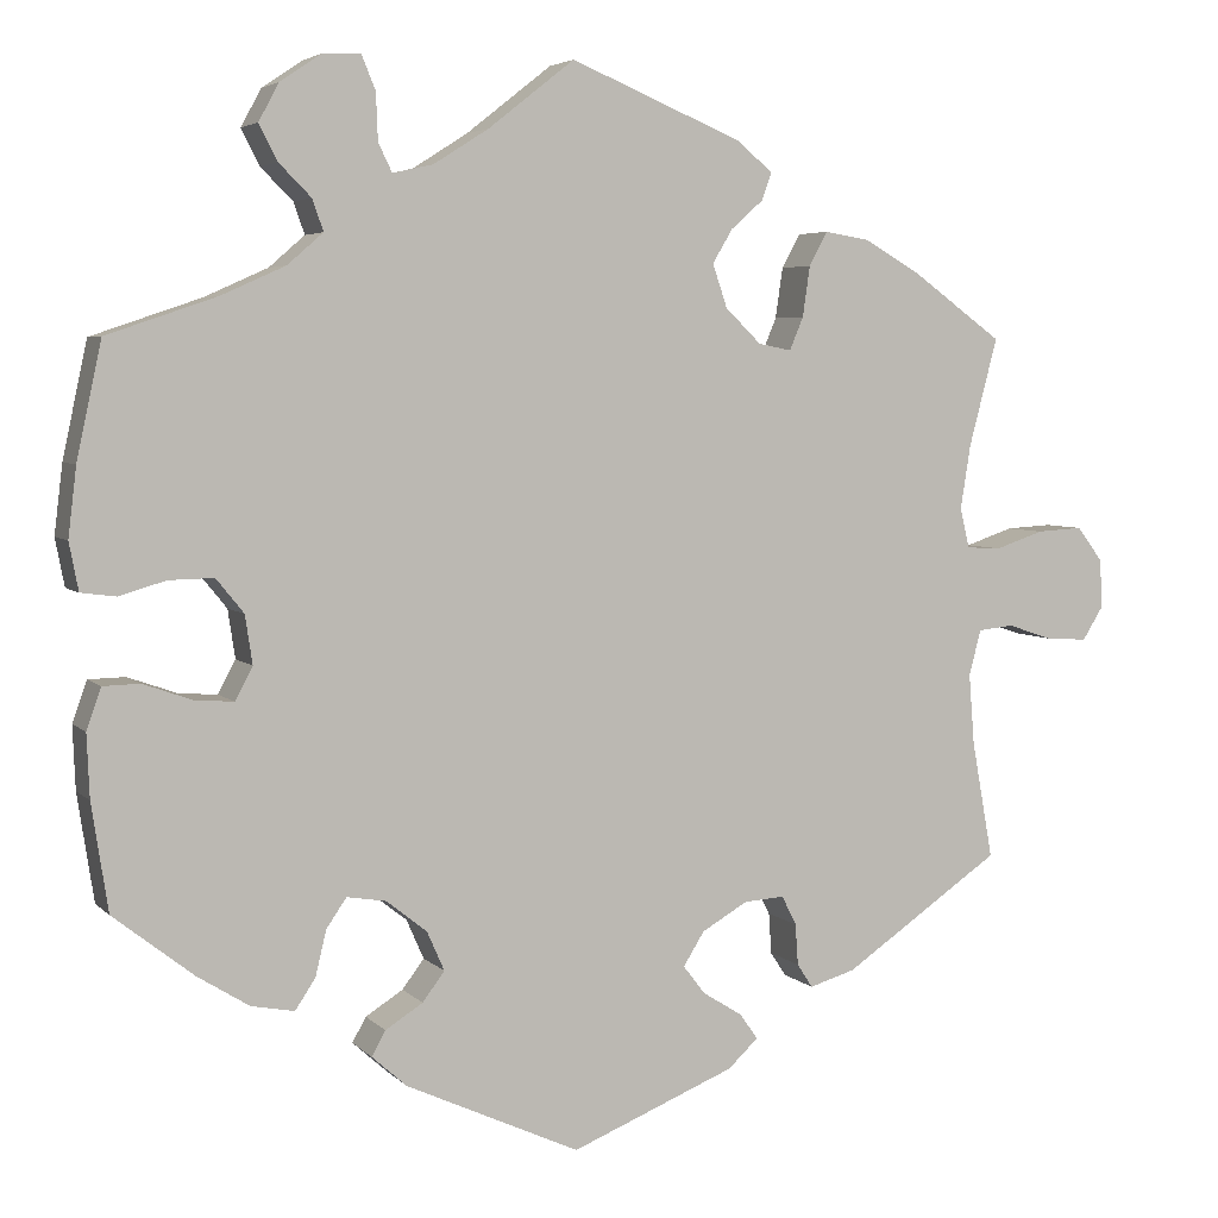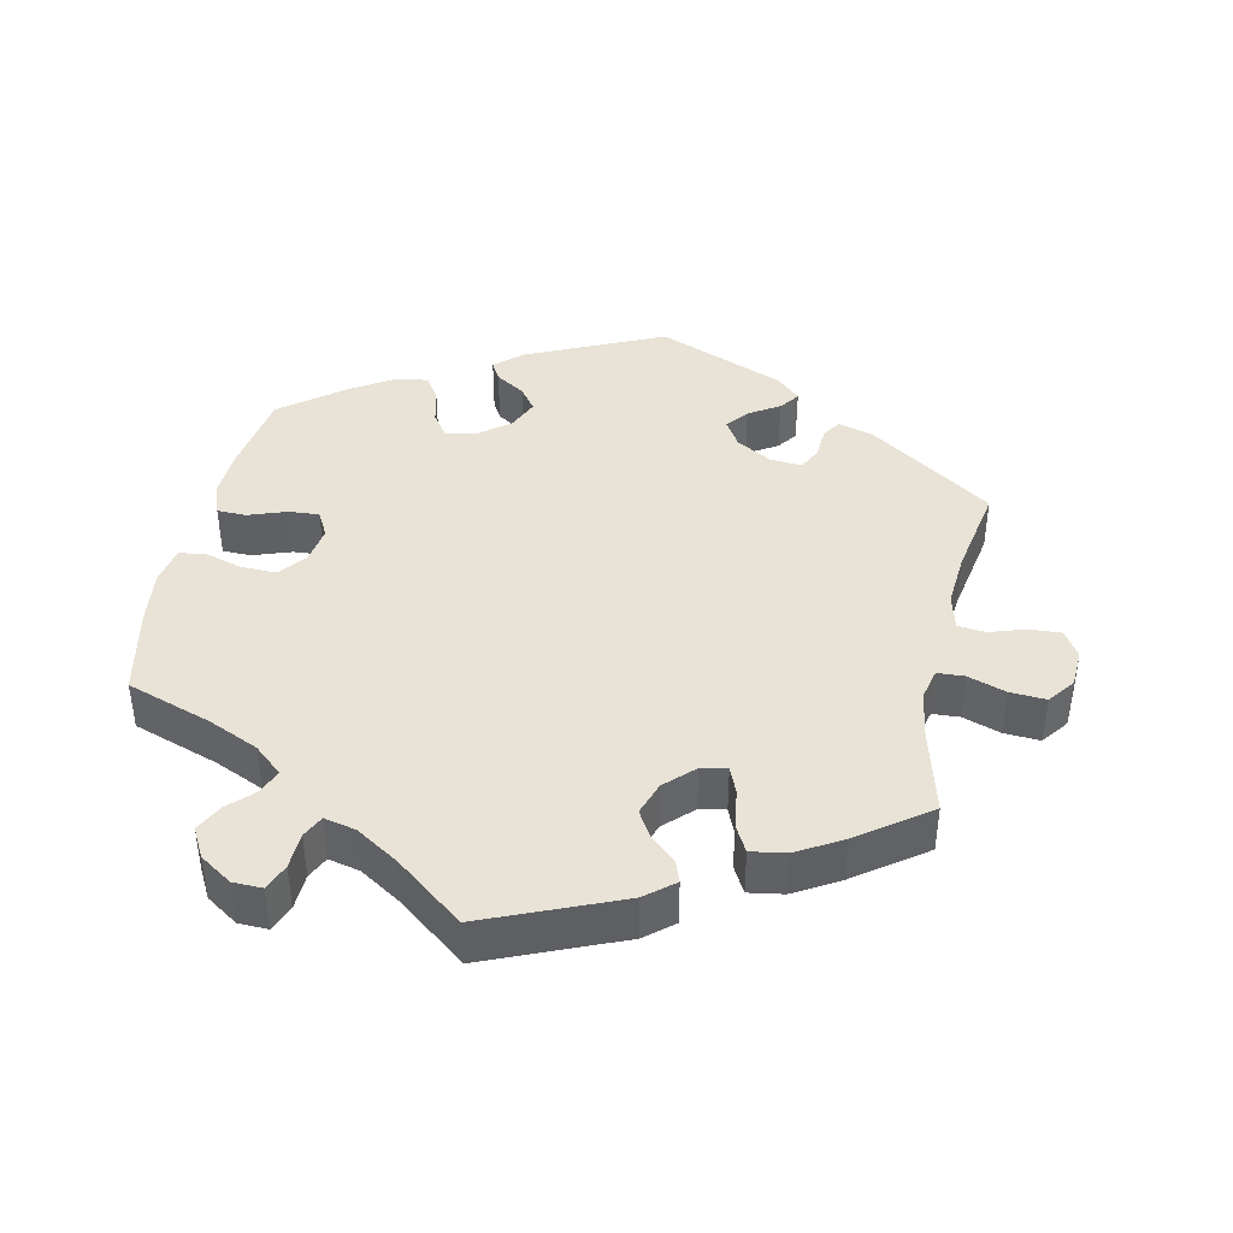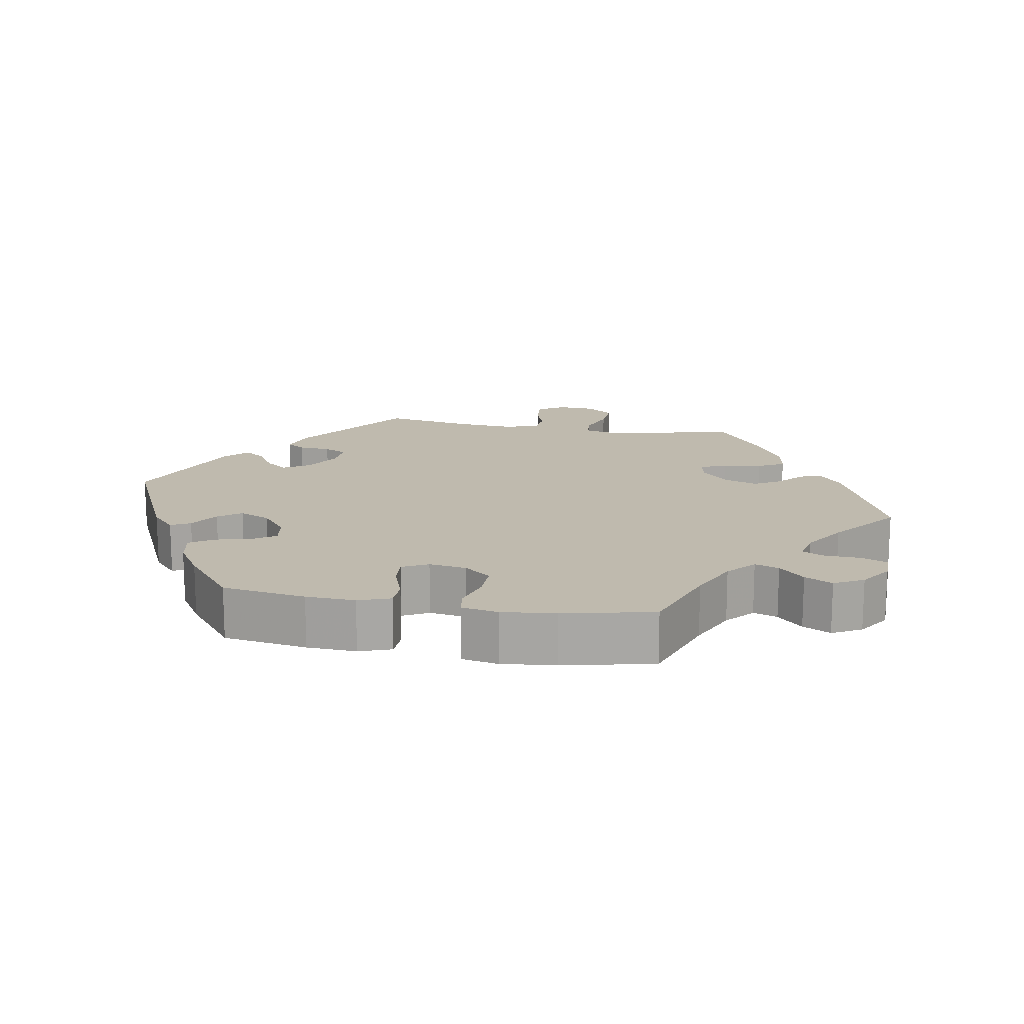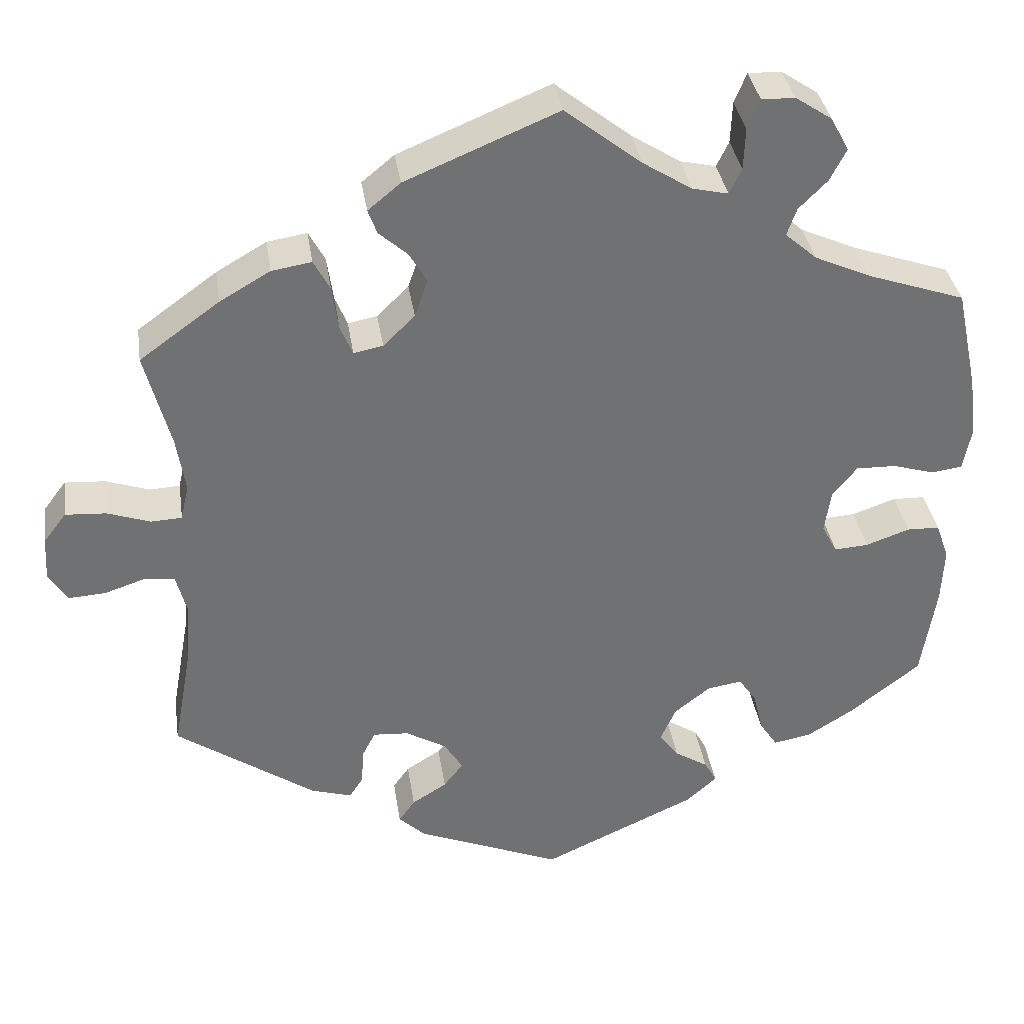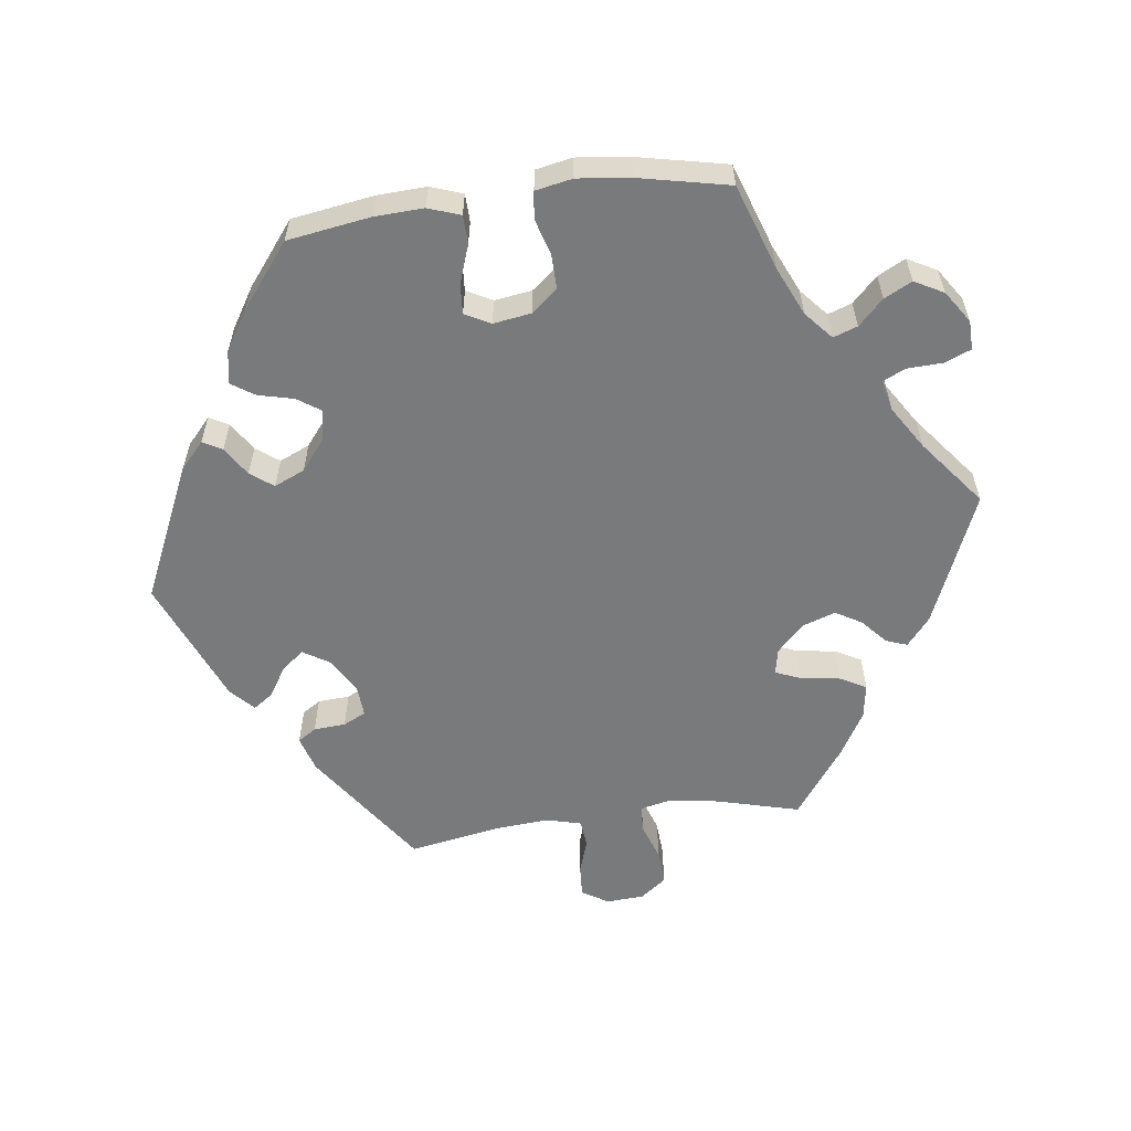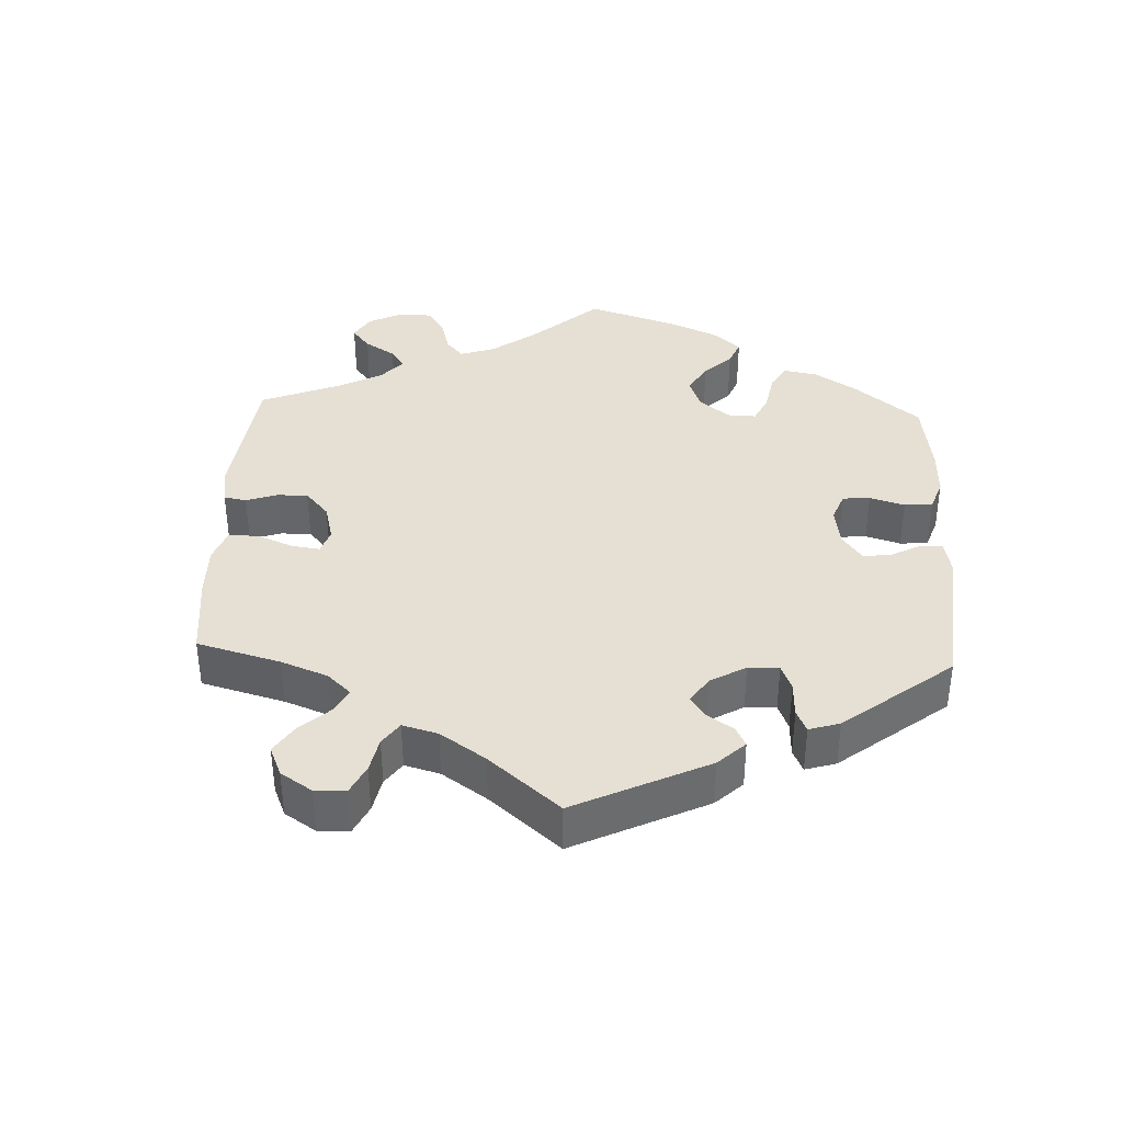
<metadata>
{"format":"obj","ext":"obj","renderer":"f3d","projection":"perspective","resolution":1024,"background":"white","views":[{"elev":4.6,"azim":-21.6,"up":"+Z"},{"elev":41.5,"azim":12.1,"up":"+Y"},{"elev":15.7,"azim":-79.9,"up":"+Y"},{"elev":35.3,"azim":171.6,"up":"+Z"},{"elev":-58.0,"azim":-82.5,"up":"+Y"},{"elev":38.1,"azim":122.6,"up":"+Y"}]}
</metadata>
<code>
v 0.186 0.07 0.5
v 0.226 0.07 0.467
v 0.215 0.07 0.437
v 0.18 0.07 0.406
v 0.158 0.07 0.369
v 0.174 0.07 0.322
v 0.213 0.07 0.284
v 0.249 0.07 0.277
v 0.264 0.07 0.313
v 0.272 0.07 0.368
v 0.292 0.07 0.405
v 0.341 0.07 0.397
v 0.403 0.07 0.361
v 0.501 0.07 0.29
v 0.47 0.07 0.172
v 0.459 0.07 0.103
v 0.469 0.07 0.059
v 0.507 0.07 0.057
v 0.56 0.07 0.075
v 0.61 0.07 0.078
v 0.638 0.07 0.041
v 0.641 0.07 -0.012
v 0.618 0.07 -0.049
v 0.572 0.07 -0.046
v 0.524 0.07 -0.03
v 0.485 0.07 -0.034
v 0.472 0.07 -0.084
v 0.478 0.07 -0.161
v 0.501 0.07 -0.289
v 0.329 0.07 -0.407
v 0.279 0.07 -0.422
v 0.262 0.07 -0.396
v 0.259 0.07 -0.351
v 0.243 0.07 -0.319
v 0.199 0.07 -0.322
v 0.149 0.07 -0.351
v 0.126 0.07 -0.388
v 0.15 0.07 -0.419
v 0.193 0.07 -0.446
v 0.213 0.07 -0.474
v 0.18 0.07 -0.505
v 0.001 0.07 -0.578
v -0.189 0.07 -0.491
v -0.227 0.07 -0.457
v -0.212 0.07 -0.43
v -0.171 0.07 -0.404
v -0.147 0.07 -0.372
v -0.166 0.07 -0.329
v -0.21 0.07 -0.294
v -0.253 0.07 -0.287
v -0.275 0.07 -0.319
v -0.287 0.07 -0.369
v -0.309 0.07 -0.402
v -0.356 0.07 -0.393
v -0.412 0.07 -0.358
v -0.5 0.07 -0.289
v -0.518 0.07 -0.172
v -0.521 0.07 -0.103
v -0.505 0.07 -0.058
v -0.465 0.07 -0.057
v -0.411 0.07 -0.076
v -0.369 0.07 -0.079
v -0.35 0.07 -0.043
v -0.358 0.07 0.01
v -0.388 0.07 0.047
v -0.437 0.07 0.046
v -0.488 0.07 0.031
v -0.526 0.07 0.036
v -0.536 0.07 0.088
v -0.527 0.07 0.163
v -0.5 0.07 0.289
v -0.38 0.07 0.33
v -0.311 0.07 0.361
v -0.272 0.07 0.395
v -0.284 0.07 0.429
v -0.319 0.07 0.464
v -0.339 0.07 0.503
v -0.317 0.07 0.544
v -0.272 0.07 0.574
v -0.231 0.07 0.575
v -0.216 0.07 0.538
v -0.214 0.07 0.487
v -0.199 0.07 0.456
v -0.155 0.07 0.466
v -0.095 0.07 0.504
v -0.001 0.07 0.578
v 0.186 0 0.5
v 0.226 0 0.467
v 0.215 0 0.437
v 0.18 0 0.406
v 0.158 0 0.369
v 0.174 0 0.322
v 0.213 0 0.284
v 0.249 0 0.277
v 0.264 0 0.313
v 0.272 0 0.368
v 0.292 0 0.405
v 0.341 0 0.397
v 0.403 0 0.361
v 0.501 0 0.29
v 0.47 0 0.172
v 0.459 0 0.103
v 0.469 0 0.059
v 0.507 0 0.057
v 0.56 0 0.075
v 0.61 0 0.078
v 0.638 0 0.041
v 0.641 0 -0.012
v 0.618 0 -0.049
v 0.572 0 -0.046
v 0.524 0 -0.03
v 0.485 0 -0.034
v 0.472 0 -0.084
v 0.478 0 -0.161
v 0.501 0 -0.289
v 0.329 0 -0.407
v 0.279 0 -0.422
v 0.262 0 -0.396
v 0.259 0 -0.351
v 0.243 0 -0.319
v 0.199 0 -0.322
v 0.149 0 -0.351
v 0.126 0 -0.388
v 0.15 0 -0.419
v 0.193 0 -0.446
v 0.213 0 -0.474
v 0.18 0 -0.505
v 0.001 0 -0.578
v -0.189 0 -0.491
v -0.227 0 -0.457
v -0.212 0 -0.43
v -0.171 0 -0.404
v -0.147 0 -0.372
v -0.166 0 -0.329
v -0.21 0 -0.294
v -0.253 0 -0.287
v -0.275 0 -0.319
v -0.287 0 -0.369
v -0.309 0 -0.402
v -0.356 0 -0.393
v -0.412 0 -0.358
v -0.5 0 -0.289
v -0.518 0 -0.172
v -0.521 0 -0.103
v -0.505 0 -0.058
v -0.465 0 -0.057
v -0.411 0 -0.076
v -0.369 0 -0.079
v -0.35 0 -0.043
v -0.358 0 0.01
v -0.388 0 0.047
v -0.437 0 0.046
v -0.488 0 0.031
v -0.526 0 0.036
v -0.536 0 0.088
v -0.527 0 0.163
v -0.5 0 0.289
v -0.38 0 0.33
v -0.311 0 0.361
v -0.272 0 0.395
v -0.284 0 0.429
v -0.319 0 0.464
v -0.339 0 0.503
v -0.317 0 0.544
v -0.272 0 0.574
v -0.231 0 0.575
v -0.216 0 0.538
v -0.214 0 0.487
v -0.199 0 0.456
v -0.155 0 0.466
v -0.095 0 0.504
v -0.001 0 0.578
f 85 86 1 2
f 84 85 2 3
f 83 84 3 4
f 79 80 81 82
f 79 82 83
f 78 79 83
f 75 76 77 78
f 74 75 78 83
f 73 74 83 4
f 69 70 71 72
f 66 67 68 69
f 65 66 69 72
f 64 65 72 73
f 58 59 60 61
f 58 61 62
f 57 58 62
f 56 57 62
f 55 56 62
f 54 55 62 63
f 51 52 53 54
f 50 51 54 63
f 43 44 45 46
f 43 46 47
f 42 43 47
f 41 42 47 48
f 38 39 40 41
f 37 38 41 48
f 30 31 32 33
f 28 29 30 33
f 27 28 33 34
f 26 27 34 35
f 22 23 24 25
f 22 25 26
f 21 22 26
f 18 19 20 21
f 17 18 21 26
f 16 17 26 35
f 12 13 14 15
f 9 10 11 12
f 8 9 12 15
f 7 8 15 16
f 64 73 4 5
f 49 50 63 64
f 49 64 5 6
f 36 37 48 49
f 36 49 6 7
f 7 16 35 36
f 88 87 172 171
f 89 88 171 170
f 90 89 170 169
f 168 167 166 165
f 169 168 165
f 169 165 164
f 164 163 162 161
f 169 164 161 160
f 90 169 160 159
f 158 157 156 155
f 155 154 153 152
f 158 155 152 151
f 159 158 151 150
f 147 146 145 144
f 148 147 144
f 148 144 143
f 148 143 142
f 148 142 141
f 149 148 141 140
f 140 139 138 137
f 149 140 137 136
f 132 131 130 129
f 133 132 129
f 133 129 128
f 134 133 128 127
f 127 126 125 124
f 134 127 124 123
f 119 118 117 116
f 119 116 115 114
f 120 119 114 113
f 121 120 113 112
f 111 110 109 108
f 112 111 108
f 112 108 107
f 107 106 105 104
f 112 107 104 103
f 121 112 103 102
f 101 100 99 98
f 98 97 96 95
f 101 98 95 94
f 102 101 94 93
f 91 90 159 150
f 150 149 136 135
f 92 91 150 135
f 135 134 123 122
f 93 92 135 122
f 122 121 102 93
f 1 87 88 2
f 2 88 89 3
f 3 89 90 4
f 4 90 91 5
f 5 91 92 6
f 6 92 93 7
f 7 93 94 8
f 8 94 95 9
f 9 95 96 10
f 10 96 97 11
f 11 97 98 12
f 12 98 99 13
f 13 99 100 14
f 14 100 101 15
f 15 101 102 16
f 16 102 103 17
f 17 103 104 18
f 18 104 105 19
f 19 105 106 20
f 20 106 107 21
f 21 107 108 22
f 22 108 109 23
f 23 109 110 24
f 24 110 111 25
f 25 111 112 26
f 26 112 113 27
f 27 113 114 28
f 28 114 115 29
f 29 115 116 30
f 30 116 117 31
f 31 117 118 32
f 32 118 119 33
f 33 119 120 34
f 34 120 121 35
f 35 121 122 36
f 36 122 123 37
f 37 123 124 38
f 38 124 125 39
f 39 125 126 40
f 40 126 127 41
f 41 127 128 42
f 42 128 129 43
f 43 129 130 44
f 44 130 131 45
f 45 131 132 46
f 46 132 133 47
f 47 133 134 48
f 48 134 135 49
f 49 135 136 50
f 50 136 137 51
f 51 137 138 52
f 52 138 139 53
f 53 139 140 54
f 54 140 141 55
f 55 141 142 56
f 56 142 143 57
f 57 143 144 58
f 58 144 145 59
f 59 145 146 60
f 60 146 147 61
f 61 147 148 62
f 62 148 149 63
f 63 149 150 64
f 64 150 151 65
f 65 151 152 66
f 66 152 153 67
f 67 153 154 68
f 68 154 155 69
f 69 155 156 70
f 70 156 157 71
f 71 157 158 72
f 72 158 159 73
f 73 159 160 74
f 74 160 161 75
f 75 161 162 76
f 76 162 163 77
f 77 163 164 78
f 78 164 165 79
f 79 165 166 80
f 80 166 167 81
f 81 167 168 82
f 82 168 169 83
f 83 169 170 84
f 84 170 171 85
f 85 171 172 86
f 86 172 87 1

</code>
